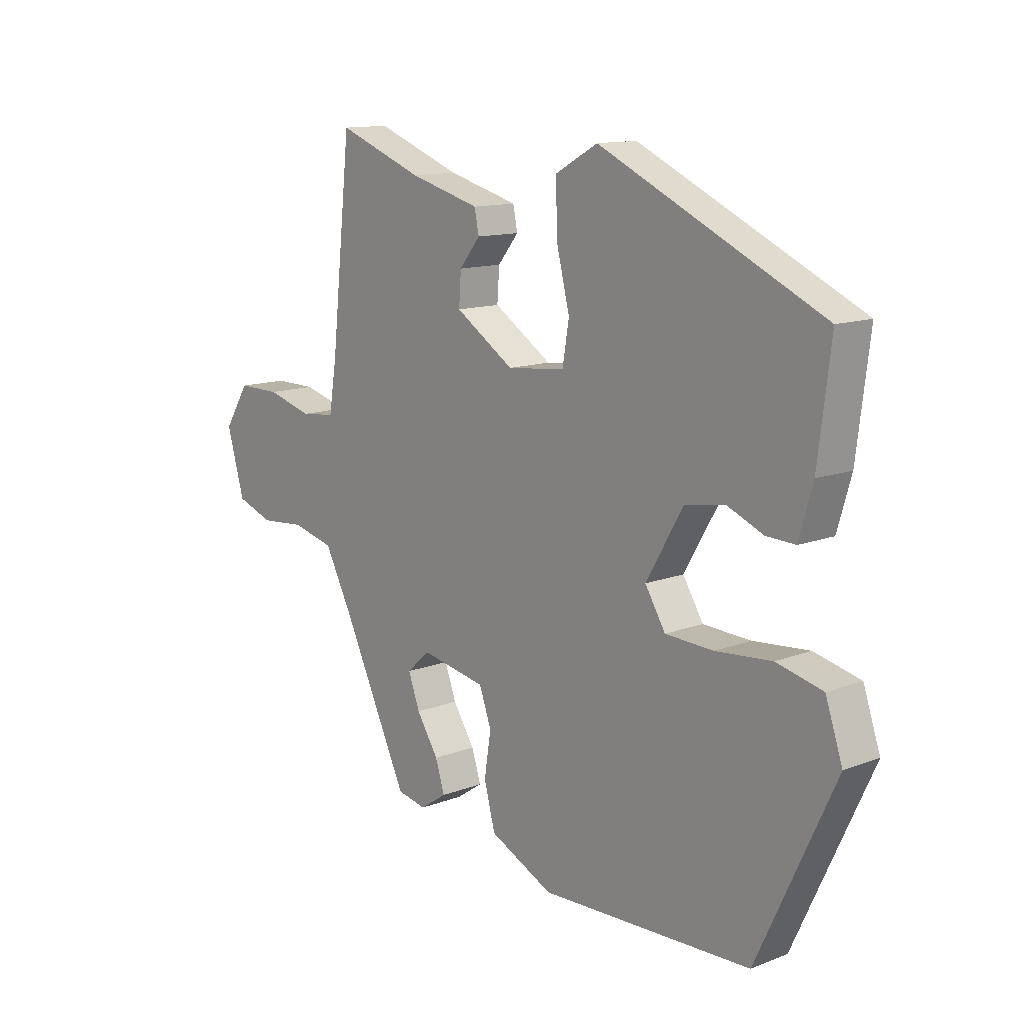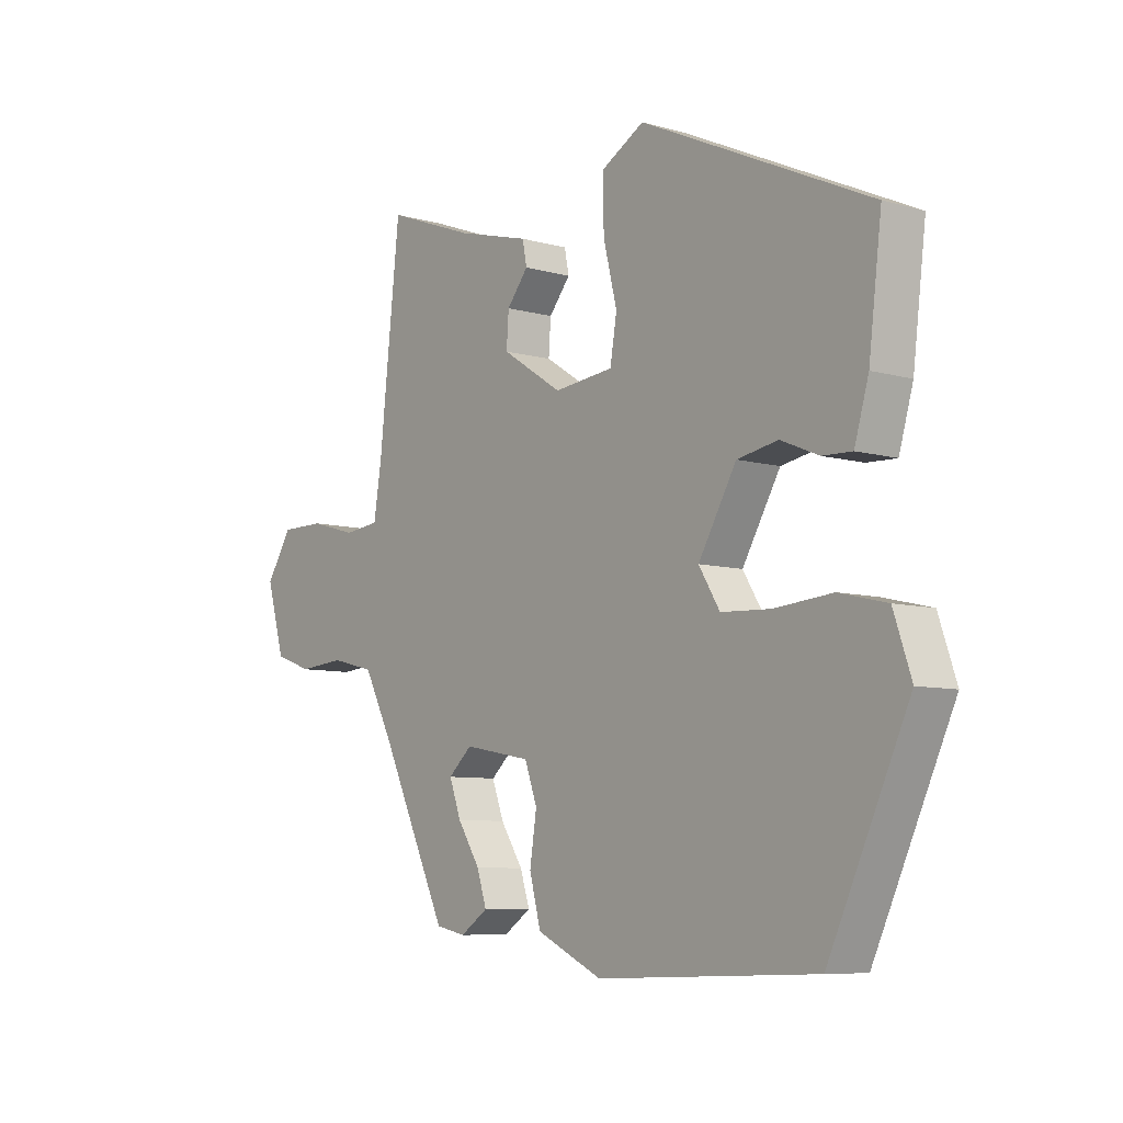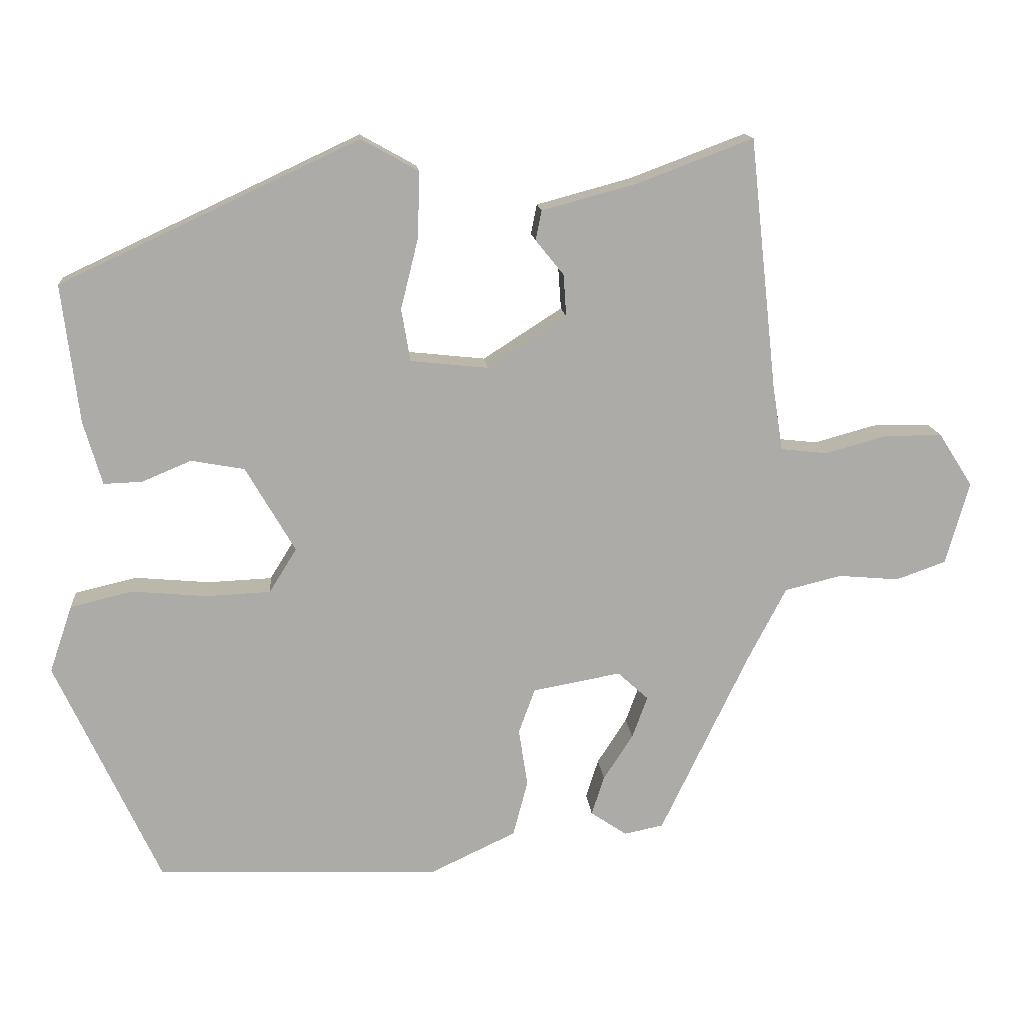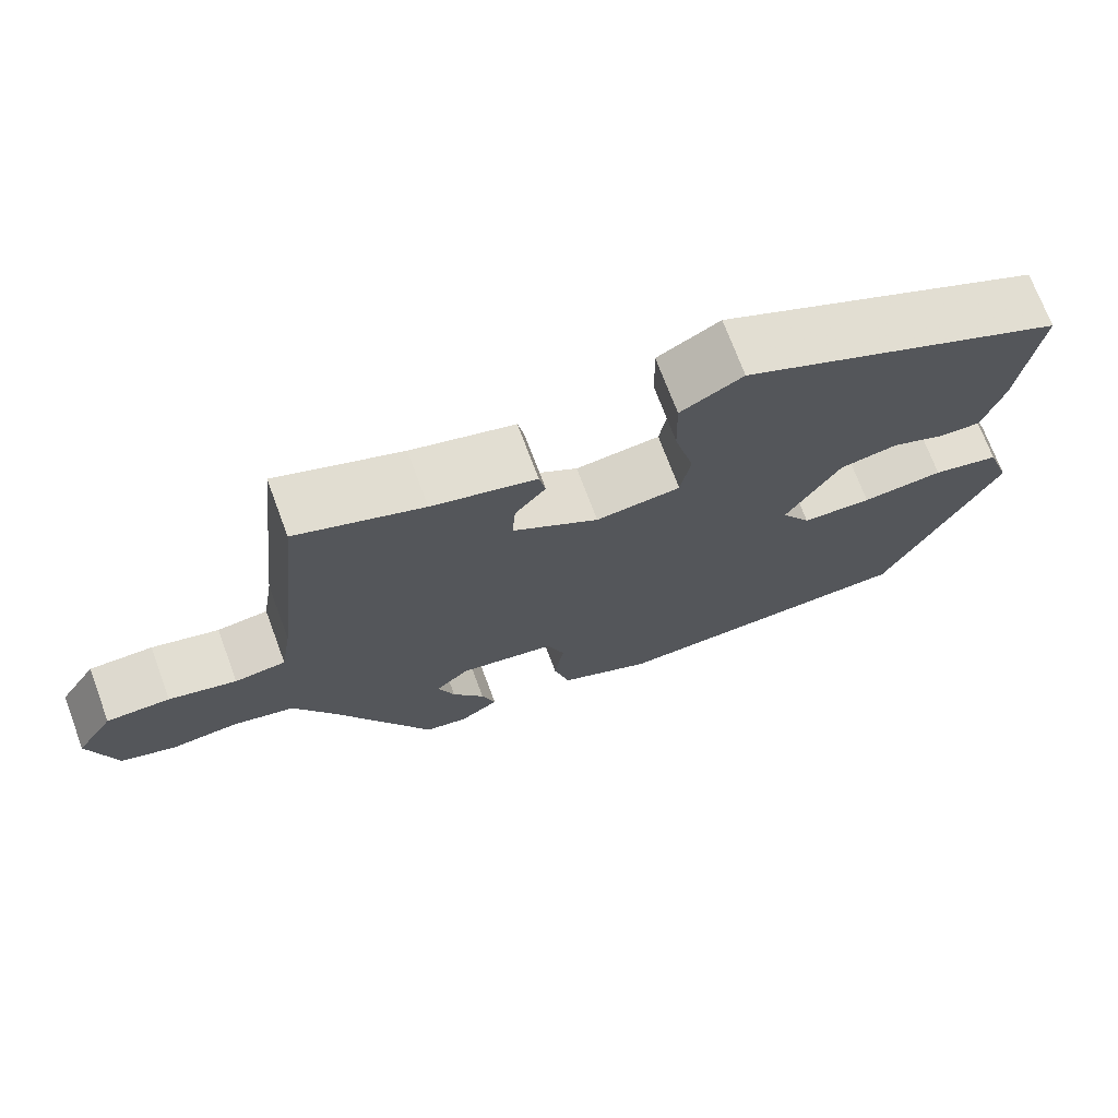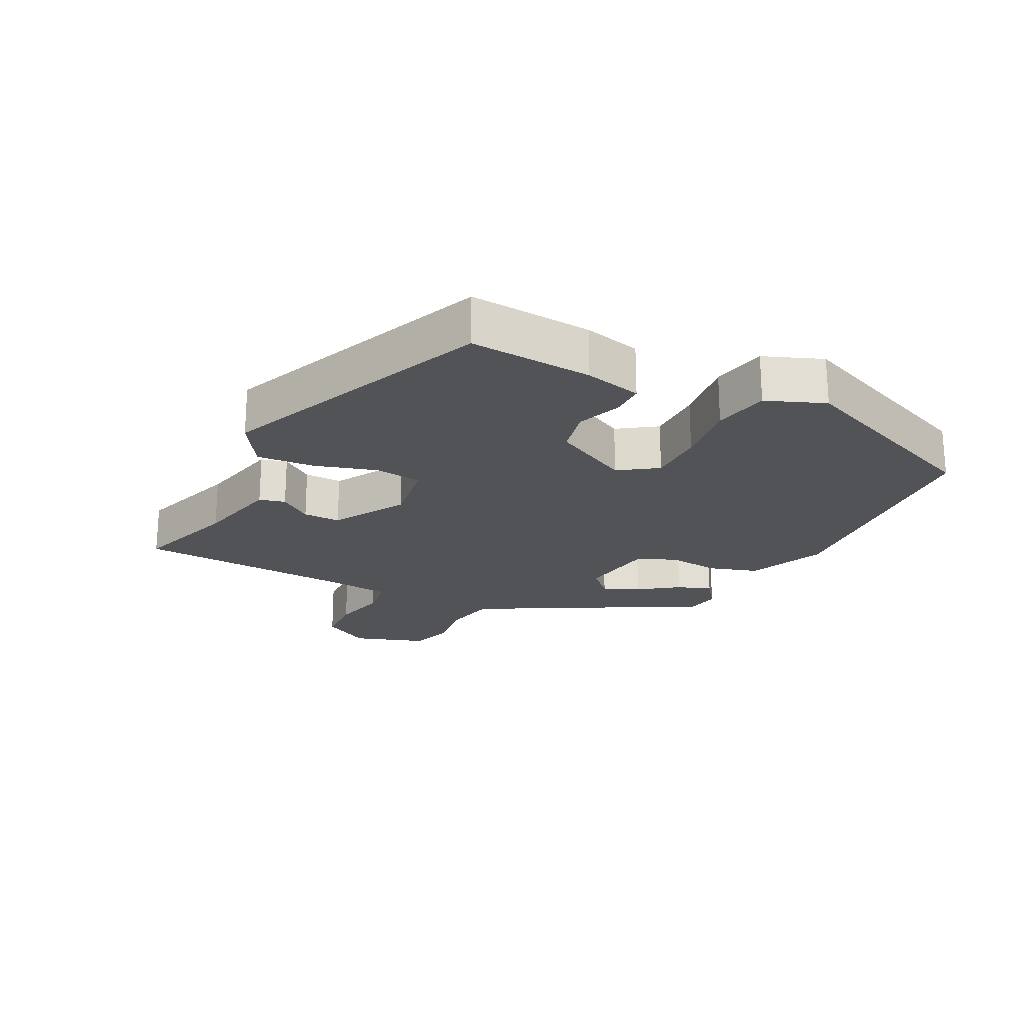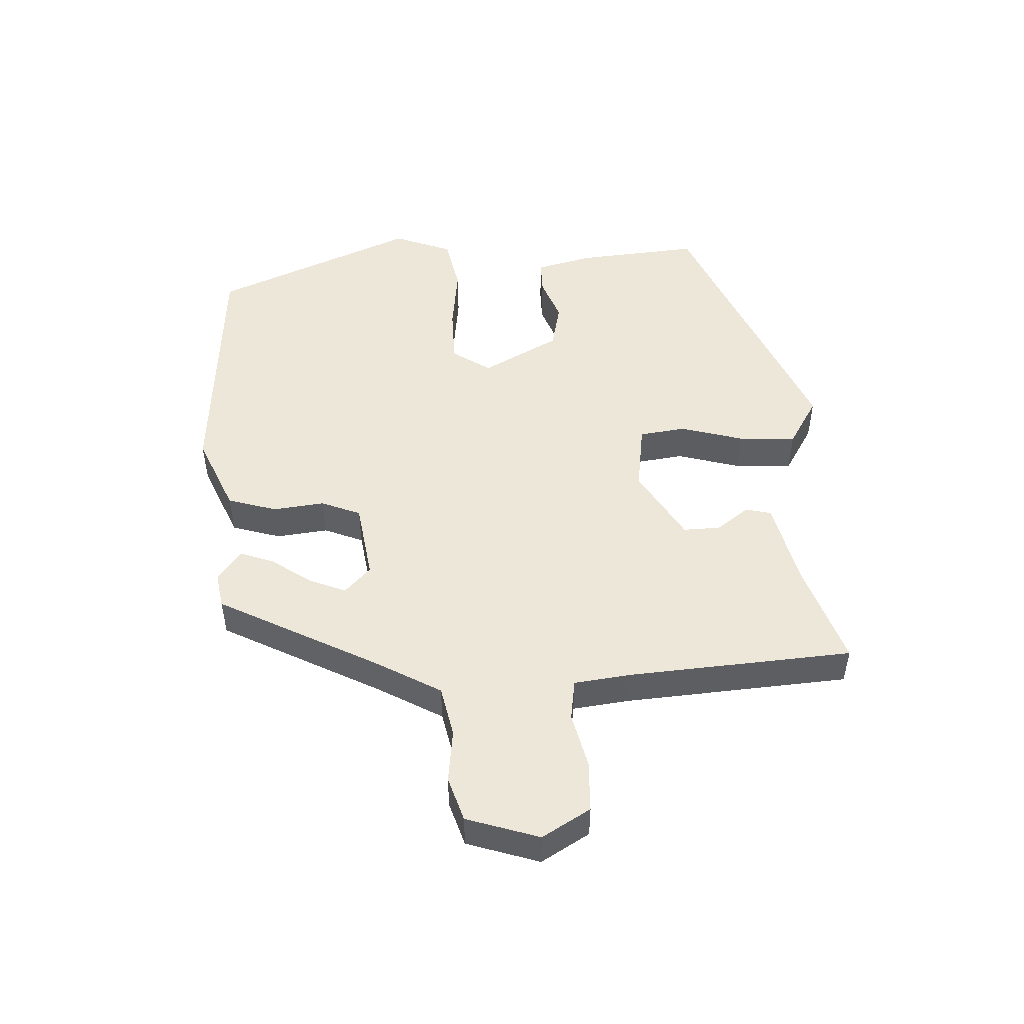
<metadata>
{"format":"obj","ext":"obj","renderer":"f3d","projection":"perspective","resolution":1024,"background":"white","views":[{"elev":12.8,"azim":48.7,"up":"+Z"},{"elev":-7.7,"azim":51.5,"up":"+Z"},{"elev":14.2,"azim":175.2,"up":"+Z"},{"elev":71.8,"azim":-20.5,"up":"+Z"},{"elev":-21.8,"azim":65.8,"up":"+Y"},{"elev":49.8,"azim":-90.7,"up":"+Y"}]}
</metadata>
<code>
v 0.484 0.07 0.33
v 0.461 0.07 0.143
v 0.436 0.07 0.057
v 0.384 0.07 0.059
v 0.317 0.07 0.087
v 0.245 0.07 0.074
v 0.178 0.07 -0.041
v 0.215 0.07 -0.101
v 0.302 0.07 -0.105
v 0.404 0.07 -0.096
v 0.488 0.07 -0.116
v 0.519 0.07 -0.207
v 0.378 0.07 -0.511
v -0.007 0.07 -0.525
v -0.123 0.07 -0.47
v -0.143 0.07 -0.394
v -0.131 0.07 -0.316
v -0.153 0.07 -0.255
v -0.272 0.07 -0.233
v -0.314 0.07 -0.271
v -0.293 0.07 -0.328
v -0.253 0.07 -0.39
v -0.236 0.07 -0.443
v -0.285 0.07 -0.476
v -0.338 0.07 -0.465
v -0.457 0.07 -0.216
v -0.509 0.07 -0.116
v -0.586 0.07 -0.097
v -0.668 0.07 -0.104
v -0.735 0.07 -0.08
v -0.767 0.07 0.032
v -0.721 0.07 0.104
v -0.643 0.07 0.104
v -0.56 0.07 0.081
v -0.497 0.07 0.088
v -0.483 0.07 0.176
v -0.446 0.07 0.516
v -0.29 0.07 0.457
v -0.161 0.07 0.422
v -0.153 0.07 0.382
v -0.191 0.07 0.335
v -0.195 0.07 0.278
v -0.088 0.07 0.209
v 0.017 0.07 0.22
v 0.029 0.07 0.291
v 0.005 0.07 0.388
v 0.003 0.07 0.476
v 0.08 0.07 0.519
v 0.484 0 0.33
v 0.461 0 0.143
v 0.436 0 0.057
v 0.384 0 0.059
v 0.317 0 0.087
v 0.245 0 0.074
v 0.178 0 -0.041
v 0.215 0 -0.101
v 0.302 0 -0.105
v 0.404 0 -0.096
v 0.488 0 -0.116
v 0.519 0 -0.207
v 0.378 0 -0.511
v -0.007 0 -0.525
v -0.123 0 -0.47
v -0.143 0 -0.394
v -0.131 0 -0.316
v -0.153 0 -0.255
v -0.272 0 -0.233
v -0.314 0 -0.271
v -0.293 0 -0.328
v -0.253 0 -0.39
v -0.236 0 -0.443
v -0.285 0 -0.476
v -0.338 0 -0.465
v -0.457 0 -0.216
v -0.509 0 -0.116
v -0.586 0 -0.097
v -0.668 0 -0.104
v -0.735 0 -0.08
v -0.767 0 0.032
v -0.721 0 0.104
v -0.643 0 0.104
v -0.56 0 0.081
v -0.497 0 0.088
v -0.483 0 0.176
v -0.446 0 0.516
v -0.29 0 0.457
v -0.161 0 0.422
v -0.153 0 0.382
v -0.191 0 0.335
v -0.195 0 0.278
v -0.088 0 0.209
v 0.017 0 0.22
v 0.029 0 0.291
v 0.005 0 0.388
v 0.003 0 0.476
v 0.08 0 0.519
f 45 46 47 48
f 44 45 48 1
f 38 39 40 41
f 36 37 38 41
f 35 36 41 42
f 31 32 33 34
f 31 34 35
f 28 29 30 31
f 27 28 31 35
f 26 27 35 42
f 21 22 23 24
f 20 21 24 25
f 14 15 16 17
f 14 17 18
f 13 14 18
f 12 13 18
f 9 10 11 12
f 8 9 12 18
f 7 8 18 19
f 2 3 4 5
f 44 1 2 5
f 43 44 5 6
f 26 42 43
f 20 25 26
f 19 20 26 43
f 6 7 19 43
f 96 95 94 93
f 49 96 93 92
f 89 88 87 86
f 89 86 85 84
f 90 89 84 83
f 82 81 80 79
f 83 82 79
f 79 78 77 76
f 83 79 76 75
f 90 83 75 74
f 72 71 70 69
f 73 72 69 68
f 65 64 63 62
f 66 65 62
f 66 62 61
f 66 61 60
f 60 59 58 57
f 66 60 57 56
f 67 66 56 55
f 53 52 51 50
f 53 50 49 92
f 54 53 92 91
f 91 90 74
f 74 73 68
f 91 74 68 67
f 91 67 55 54
f 1 49 50 2
f 2 50 51 3
f 3 51 52 4
f 4 52 53 5
f 5 53 54 6
f 6 54 55 7
f 7 55 56 8
f 8 56 57 9
f 9 57 58 10
f 10 58 59 11
f 11 59 60 12
f 12 60 61 13
f 13 61 62 14
f 14 62 63 15
f 15 63 64 16
f 16 64 65 17
f 17 65 66 18
f 18 66 67 19
f 19 67 68 20
f 20 68 69 21
f 21 69 70 22
f 22 70 71 23
f 23 71 72 24
f 24 72 73 25
f 25 73 74 26
f 26 74 75 27
f 27 75 76 28
f 28 76 77 29
f 29 77 78 30
f 30 78 79 31
f 31 79 80 32
f 32 80 81 33
f 33 81 82 34
f 34 82 83 35
f 35 83 84 36
f 36 84 85 37
f 37 85 86 38
f 38 86 87 39
f 39 87 88 40
f 40 88 89 41
f 41 89 90 42
f 42 90 91 43
f 43 91 92 44
f 44 92 93 45
f 45 93 94 46
f 46 94 95 47
f 47 95 96 48
f 48 96 49 1

</code>
